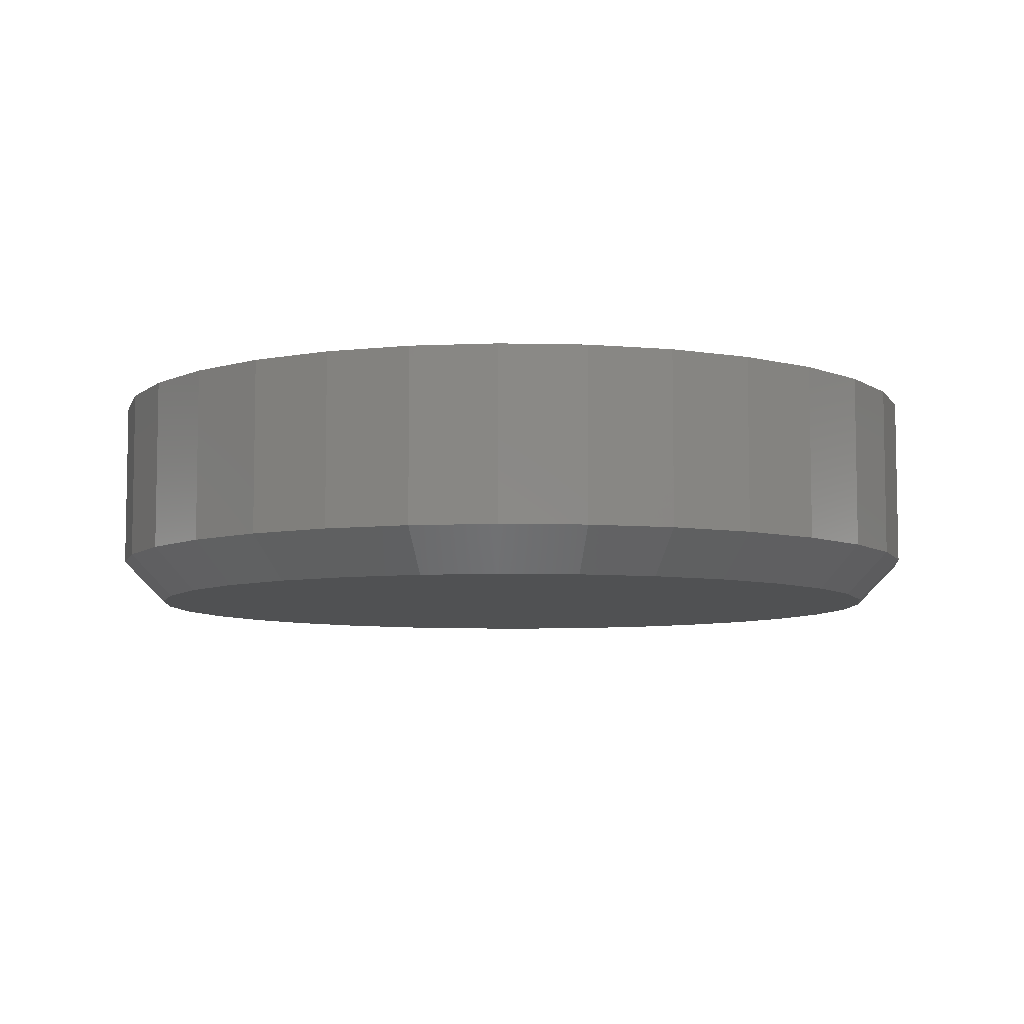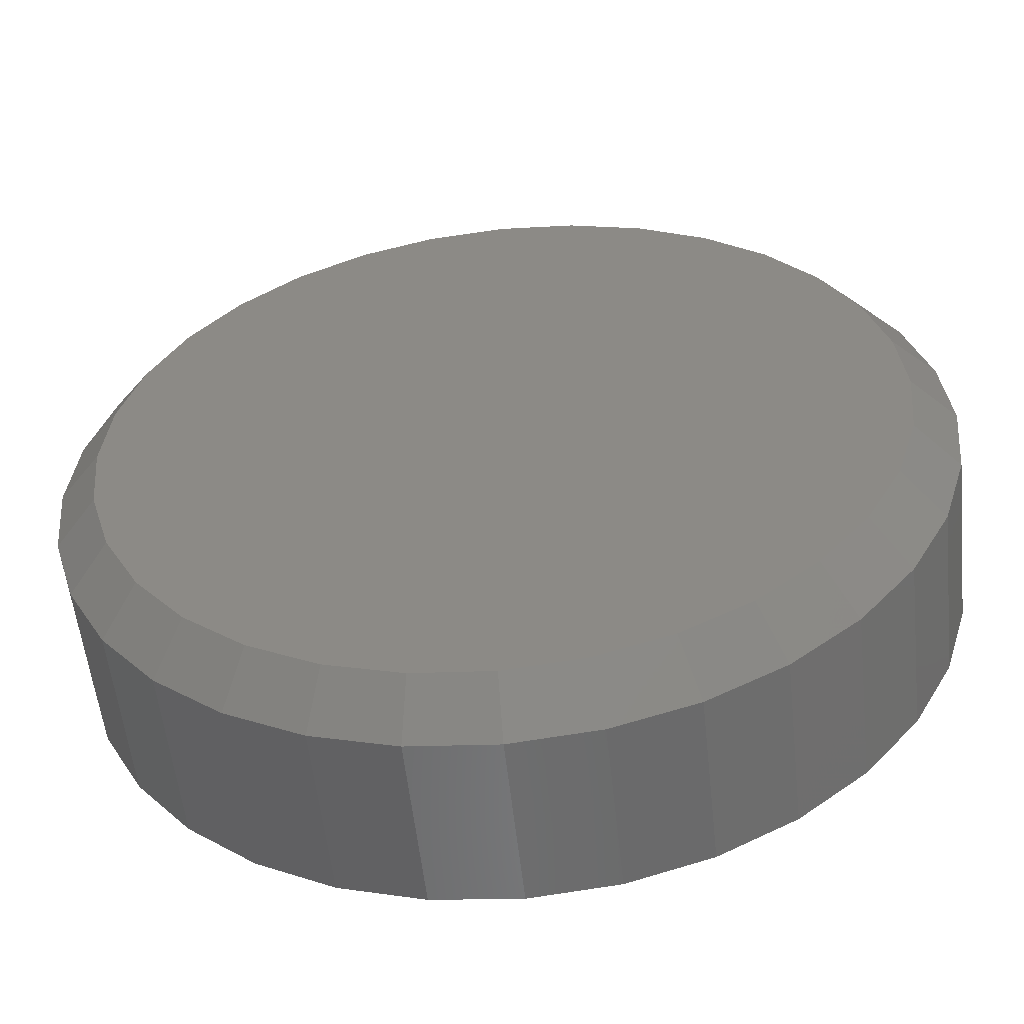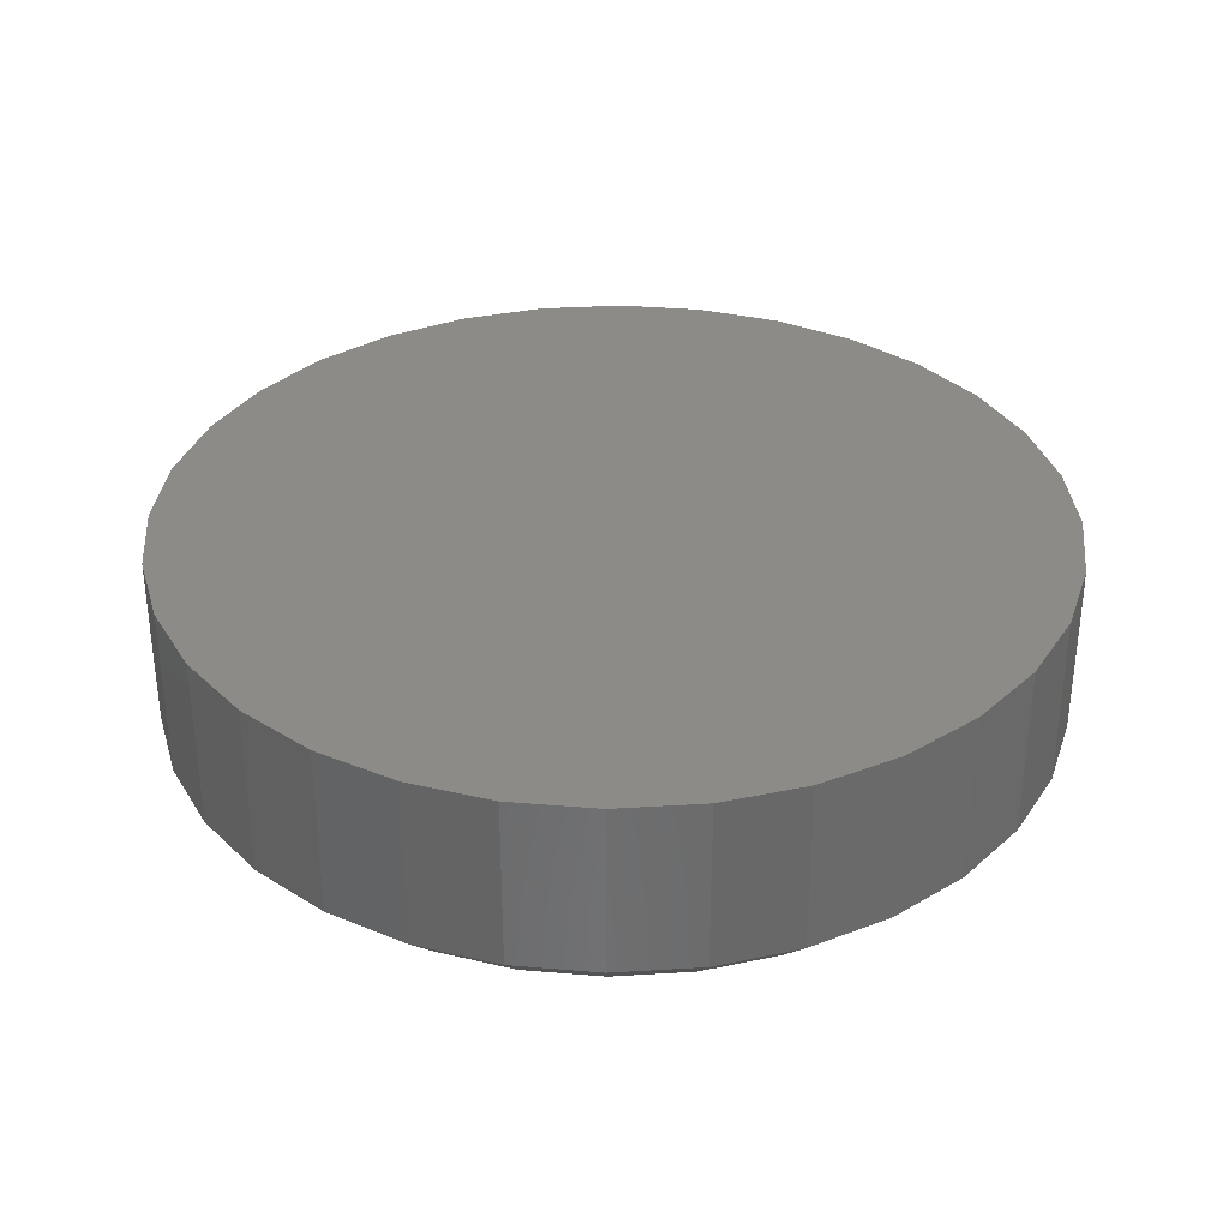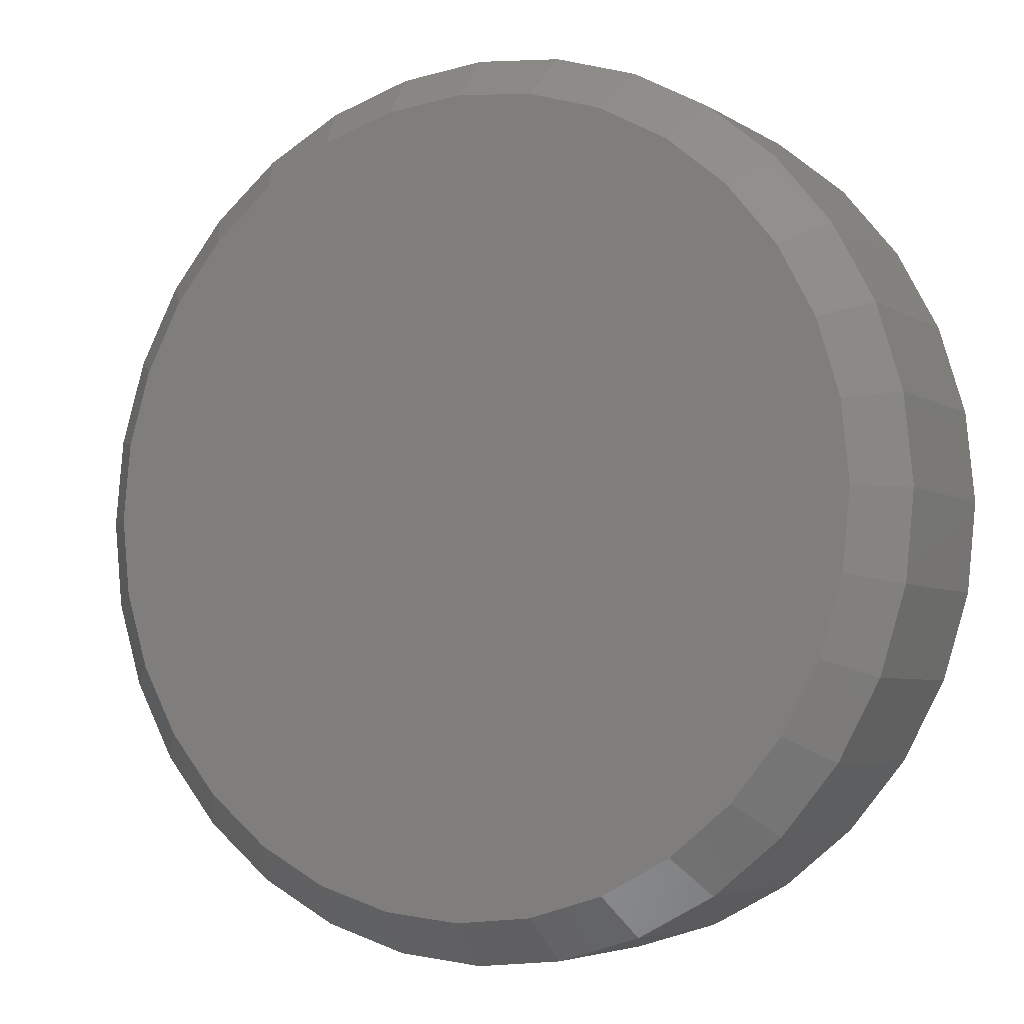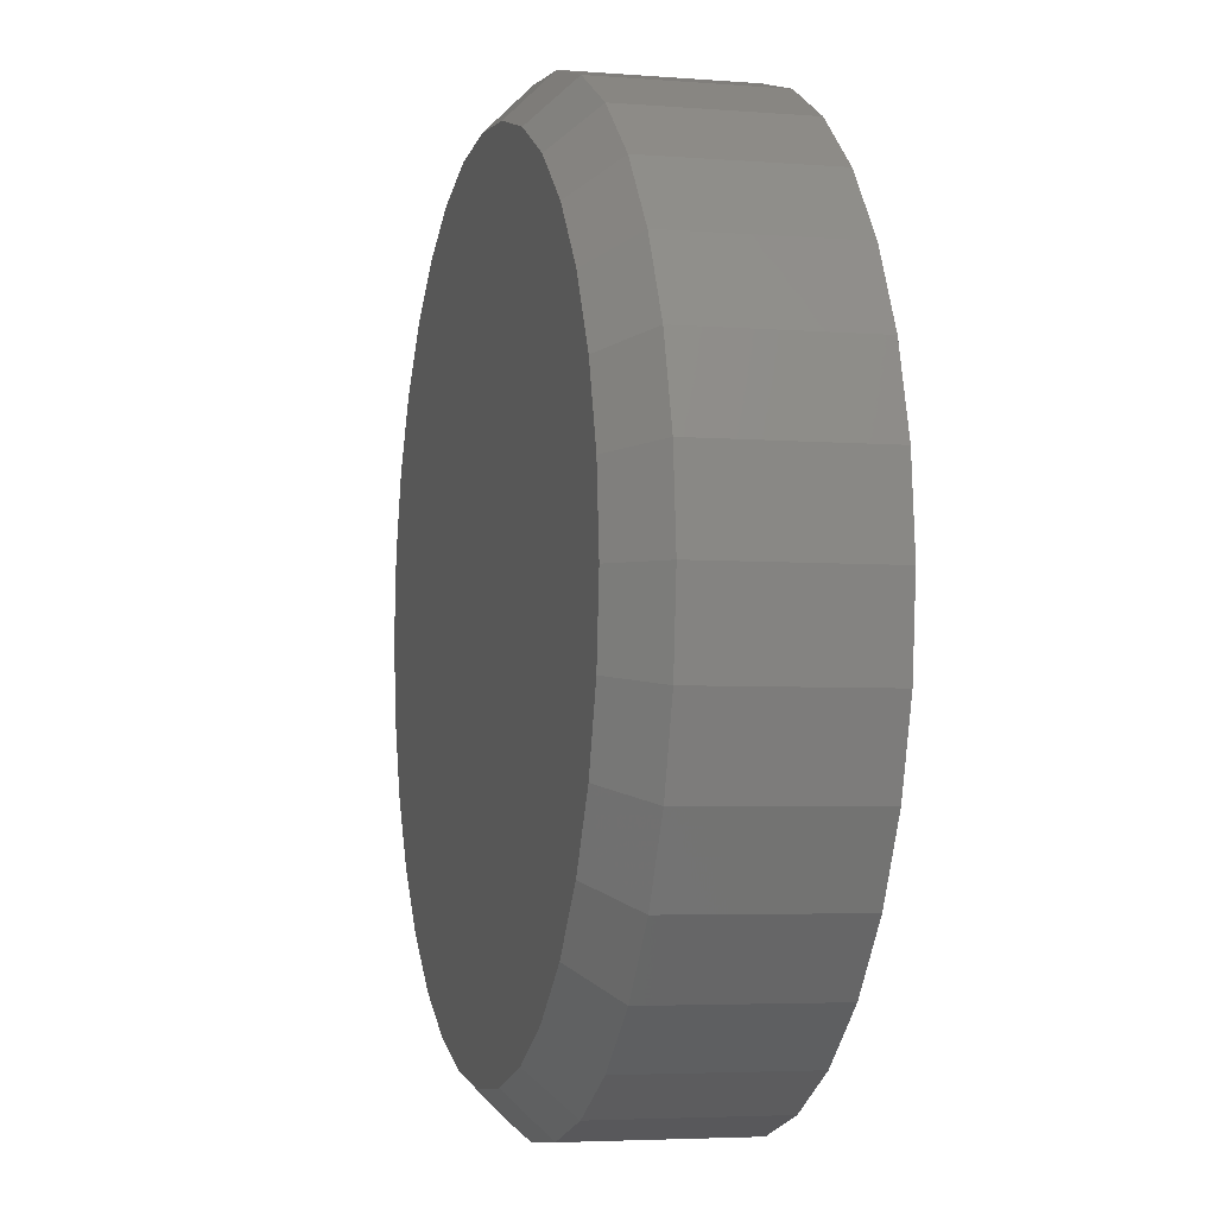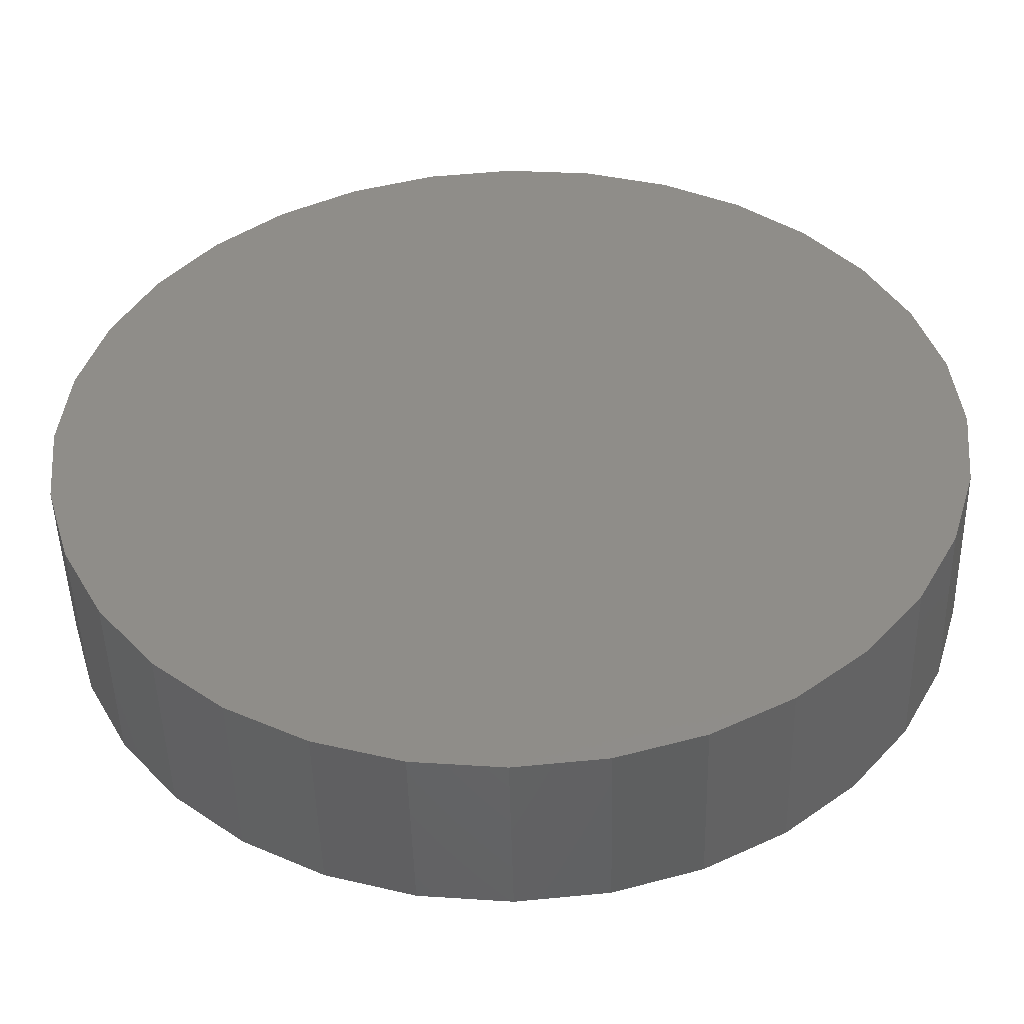
<metadata>
{"format":"stl","ext":"stl","renderer":"f3d","projection":"perspective","resolution":1024,"background":"white","views":[{"elev":-7.0,"azim":103.0,"up":"+Y"},{"elev":-55.9,"azim":6.2,"up":"+Z"},{"elev":33.9,"azim":68.4,"up":"+Y"},{"elev":-4.8,"azim":28.5,"up":"+Z"},{"elev":-4.3,"azim":75.5,"up":"+Z"},{"elev":-48.2,"azim":-178.6,"up":"+Z"}]}
</metadata>
<code>
# stl→obj: 96 verts, 188 faces
v 0.2486 -0.07812 0.6132
v 0.3041 -0.07812 0.6132
v 0.2763 -0.07812 0.616
v 0.2219 -0.07812 0.6051
v 0.3308 -0.07812 0.6051
v 0.3308 -0.07812 0.3422
v 0.2486 -0.07812 0.3341
v 0.3041 -0.07812 0.3341
v 0.2763 -0.07812 0.3314
v 0.3554 -0.07812 0.592
v 0.1973 -0.07812 0.592
v 0.3769 -0.07812 0.5743
v 0.1757 -0.07812 0.5743
v 0.3946 -0.07812 0.5527
v 0.158 -0.07812 0.5527
v 0.4078 -0.07812 0.5281
v 0.1449 -0.07812 0.5281
v 0.4159 -0.07812 0.5014
v 0.1368 -0.07812 0.5014
v 0.4186 -0.07812 0.4737
v 0.134 -0.07812 0.4737
v 0.4159 -0.07812 0.4459
v 0.1368 -0.07812 0.4459
v 0.4078 -0.07812 0.4192
v 0.1449 -0.07812 0.4192
v 0.3946 -0.07812 0.3946
v 0.158 -0.07812 0.3946
v 0.3769 -0.07812 0.3731
v 0.1757 -0.07812 0.3731
v 0.3554 -0.07812 0.3554
v 0.1973 -0.07812 0.3554
v 0.2219 -0.07812 0.3422
v 0.4342 0 0.4737
v 0.4342 -0.0625 0.4737
v 0.4312 0 0.4429
v 0.4312 -0.0625 0.4429
v 0.4222 0 0.4133
v 0.4222 -0.0625 0.4133
v 0.4076 0 0.386
v 0.4076 -0.0625 0.386
v 0.388 0 0.362
v 0.388 -0.0625 0.362
v 0.364 0 0.3424
v 0.364 -0.0625 0.3424
v 0.3367 0 0.3278
v 0.3367 -0.0625 0.3278
v 0.3071 0 0.3188
v 0.3071 -0.0625 0.3188
v 0.2763 0 0.3158
v 0.2763 -0.0625 0.3158
v 0.2455 0 0.3188
v 0.2455 -0.0625 0.3188
v 0.2159 0 0.3278
v 0.2159 -0.0625 0.3278
v 0.1886 0 0.3424
v 0.1886 -0.0625 0.3424
v 0.1647 0 0.362
v 0.1647 -0.0625 0.362
v 0.145 0 0.386
v 0.145 -0.0625 0.386
v 0.1304 0 0.4133
v 0.1304 -0.0625 0.4133
v 0.1215 0 0.4429
v 0.1215 -0.0625 0.4429
v 0.1184 0 0.4737
v 0.1184 -0.0625 0.4737
v 0.1215 0 0.5045
v 0.1215 -0.0625 0.5045
v 0.1304 0 0.5341
v 0.1304 -0.0625 0.5341
v 0.145 0 0.5614
v 0.145 -0.0625 0.5614
v 0.1647 0 0.5853
v 0.1647 -0.0625 0.5853
v 0.1886 0 0.605
v 0.1886 -0.0625 0.605
v 0.2159 0 0.6196
v 0.2159 -0.0625 0.6196
v 0.2455 0 0.6285
v 0.2455 -0.0625 0.6285
v 0.2763 0 0.6316
v 0.2763 -0.0625 0.6316
v 0.3071 0 0.6285
v 0.3071 -0.0625 0.6285
v 0.3367 0 0.6196
v 0.3367 -0.0625 0.6196
v 0.364 0 0.605
v 0.364 -0.0625 0.605
v 0.388 0 0.5853
v 0.388 -0.0625 0.5853
v 0.4076 0 0.5614
v 0.4076 -0.0625 0.5614
v 0.4222 0 0.5341
v 0.4222 -0.0625 0.5341
v 0.4312 0 0.5045
v 0.4312 -0.0625 0.5045
f 1 2 3
f 2 1 4
f 2 4 5
f 6 7 8
f 8 7 9
f 5 4 10
f 10 4 11
f 10 11 12
f 12 11 13
f 12 13 14
f 14 13 15
f 14 15 16
f 16 15 17
f 16 17 18
f 18 17 19
f 18 19 20
f 20 19 21
f 20 21 22
f 22 21 23
f 22 23 24
f 24 23 25
f 24 25 26
f 26 25 27
f 26 27 28
f 28 27 29
f 28 29 30
f 30 29 31
f 30 31 6
f 6 31 32
f 6 32 7
f 33 34 35
f 35 34 36
f 35 36 37
f 37 36 38
f 37 38 39
f 39 38 40
f 39 40 41
f 41 40 42
f 41 42 43
f 43 42 44
f 43 44 45
f 45 44 46
f 45 46 47
f 47 46 48
f 47 48 49
f 49 48 50
f 49 50 51
f 51 50 52
f 51 52 53
f 53 52 54
f 53 54 55
f 55 54 56
f 55 56 57
f 57 56 58
f 57 58 59
f 59 58 60
f 59 60 61
f 61 60 62
f 61 62 63
f 63 62 64
f 63 64 65
f 65 64 66
f 65 66 67
f 67 66 68
f 67 68 69
f 69 68 70
f 69 70 71
f 71 70 72
f 71 72 73
f 73 72 74
f 73 74 75
f 75 74 76
f 75 76 77
f 77 76 78
f 77 78 79
f 79 78 80
f 79 80 81
f 81 80 82
f 81 82 83
f 83 82 84
f 83 84 85
f 85 84 86
f 85 86 87
f 87 86 88
f 87 88 89
f 89 88 90
f 89 90 91
f 91 90 92
f 91 92 93
f 93 92 94
f 93 94 95
f 95 94 96
f 95 96 33
f 33 96 34
f 3 2 82
f 82 80 3
f 72 13 74
f 74 13 11
f 74 11 76
f 13 72 15
f 15 72 70
f 15 70 17
f 17 70 68
f 17 68 19
f 19 68 66
f 19 66 21
f 14 90 12
f 12 90 88
f 12 88 10
f 90 14 92
f 92 14 16
f 92 16 94
f 94 16 18
f 94 18 96
f 96 18 20
f 96 20 34
f 82 2 84
f 84 2 5
f 84 5 86
f 86 5 10
f 86 10 88
f 3 80 1
f 1 80 78
f 1 78 4
f 4 78 76
f 4 76 11
f 9 7 50
f 50 48 9
f 40 28 42
f 42 28 30
f 42 30 44
f 28 40 26
f 26 40 38
f 26 38 24
f 24 38 36
f 24 36 22
f 22 36 34
f 22 34 20
f 27 58 29
f 29 58 56
f 29 56 31
f 58 27 60
f 60 27 25
f 60 25 62
f 62 25 23
f 62 23 64
f 64 23 21
f 64 21 66
f 50 7 52
f 52 7 32
f 52 32 54
f 54 32 31
f 54 31 56
f 9 48 8
f 8 48 46
f 8 46 6
f 6 46 44
f 6 44 30
f 81 83 79
f 77 79 83
f 85 77 83
f 47 51 45
f 49 51 47
f 51 53 45
f 45 53 55
f 45 55 43
f 43 55 57
f 43 57 41
f 41 57 59
f 41 59 39
f 39 59 61
f 39 61 37
f 37 61 63
f 37 63 35
f 35 63 65
f 35 65 33
f 33 65 67
f 33 67 95
f 95 67 69
f 95 69 93
f 93 69 71
f 93 71 91
f 91 71 73
f 91 73 89
f 89 73 75
f 89 75 87
f 87 75 77
f 87 77 85

</code>
